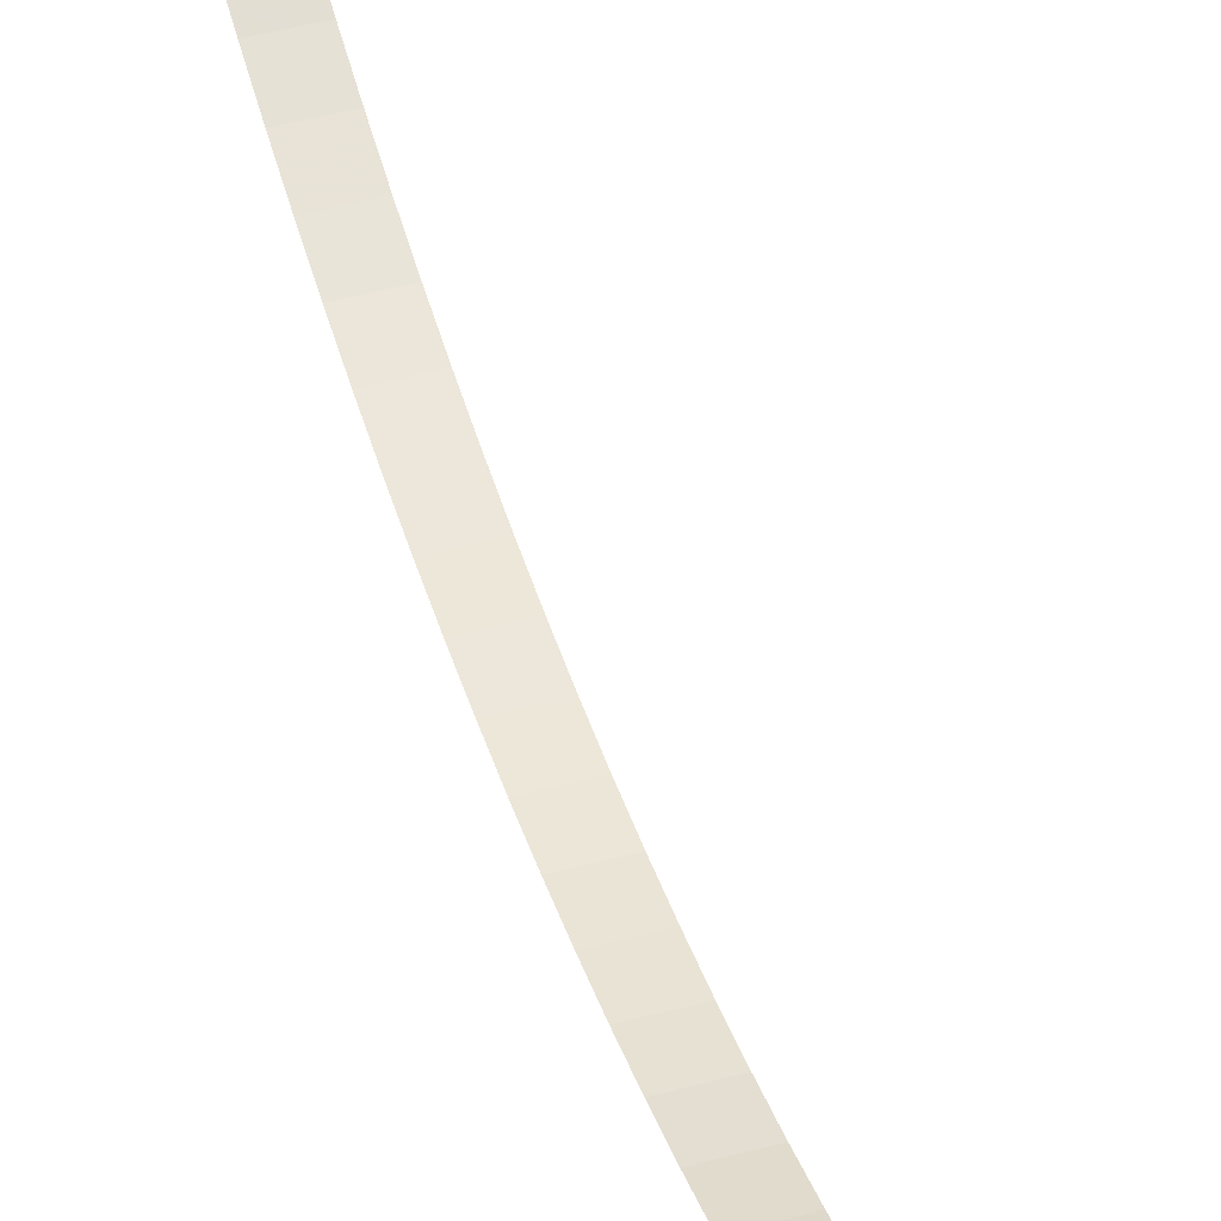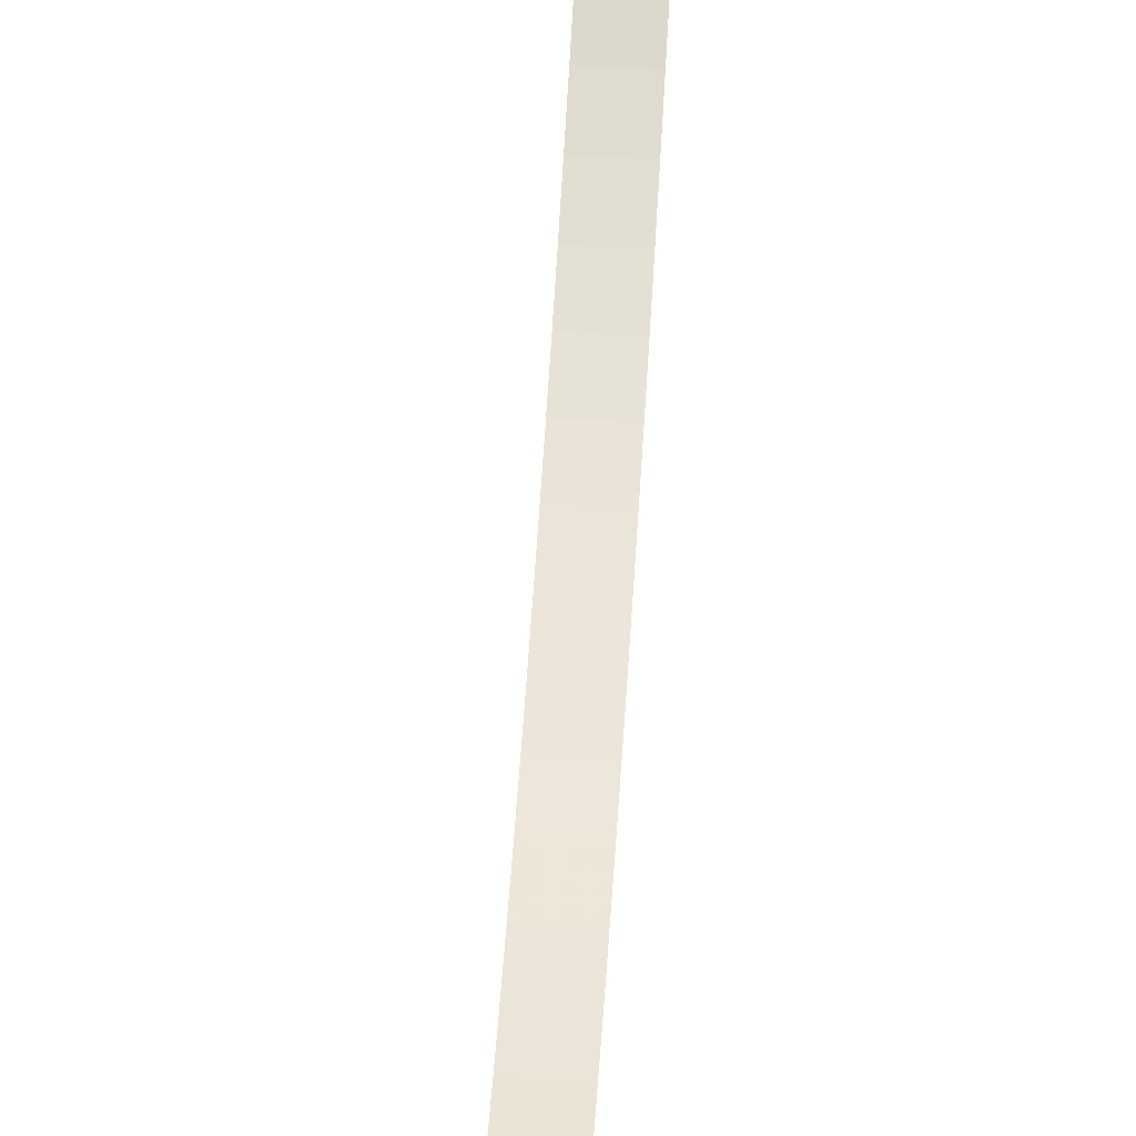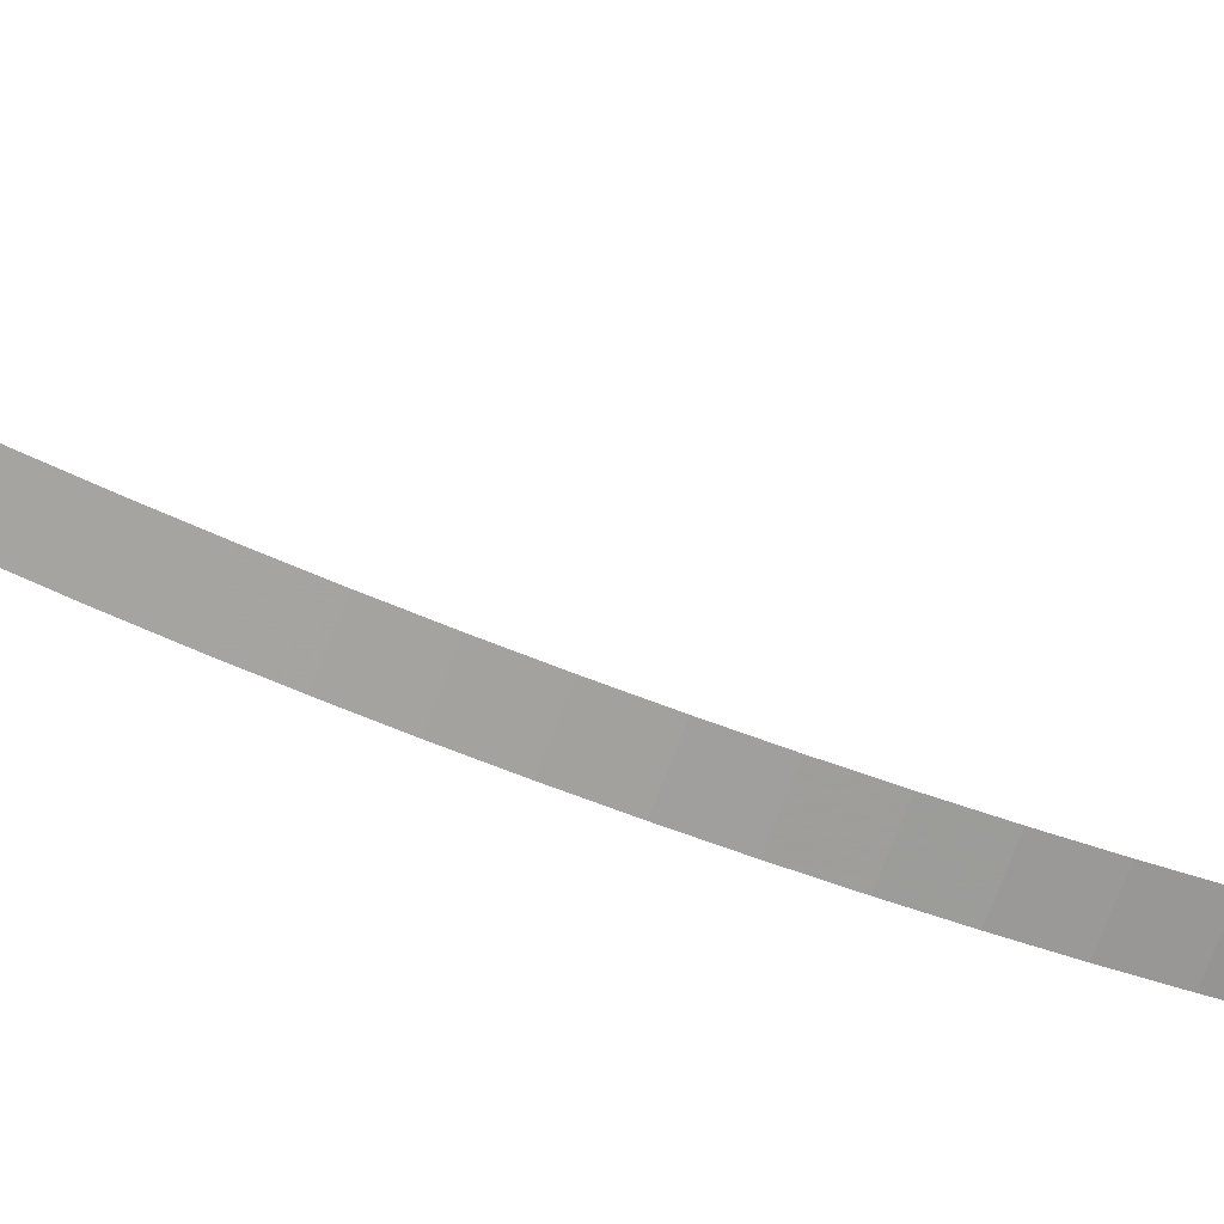
<metadata>
{"format":"obj","ext":"obj","renderer":"f3d","projection":"perspective","resolution":1024,"background":"white","views":[{"elev":43.8,"azim":-18.0,"up":"+Z"},{"elev":51.6,"azim":3.5,"up":"+Z"},{"elev":-72.0,"azim":69.3,"up":"+Z"}]}
</metadata>
<code>
v     0    -0.7071     0.1929
v     0    -0.6781     0.165
v     0    -0.6479     0.1383
v     0    -0.6167     0.1128
v     0    -0.5845     0.08862
v     0    -0.5514     0.06574
v     0    -0.5173     0.04422
v     0    -0.4825     0.02408
v     0    -0.4468     0.005365
v     0    -0.4104    -0.0119
v     0    -0.3734    -0.02769
v     0    -0.3357    -0.04197
v     0    -0.2975    -0.05472
v     0    -0.2588    -0.06593
v     0    -0.2197    -0.07556
v     0    -0.1803    -0.08362
v     0    -0.1405    -0.09008
v     0    -0.1005    -0.09493
v     0    -0.06038    -0.09818
v     0    -0.02014    -0.0998
v     0     0.02014    -0.0998
v     0     0.06038    -0.09818
v     0     0.1005    -0.09493
v     0     0.1405    -0.09008
v     0     0.1803    -0.08362
v     0     0.2197    -0.07556
v     0     0.2588    -0.06593
v     0     0.2975    -0.05472
v     0     0.3357    -0.04197
v     0     0.3734    -0.02769
v     0     0.4104    -0.0119
v     0     0.4468     0.005365
v     0     0.4825     0.02408
v     0     0.5173     0.04422
v     0     0.5514     0.06574
v     0     0.5845     0.08862
v     0     0.6167     0.1128
v     0     0.6479     0.1383
v     0     0.6781     0.165
v     0     0.7071     0.1929
v     0.04    -0.7071     0.1929
v     0.04    -0.6781     0.165
v     0.04    -0.6479     0.1383
v     0.04    -0.6167     0.1128
v     0.04    -0.5845     0.08862
v     0.04    -0.5514     0.06574
v     0.04    -0.5173     0.04422
v     0.04    -0.4825     0.02408
v     0.04    -0.4468     0.005365
v     0.04    -0.4104    -0.0119
v     0.04    -0.3734    -0.02769
v     0.04    -0.3357    -0.04197
v     0.04    -0.2975    -0.05472
v     0.04    -0.2588    -0.06593
v     0.04    -0.2197    -0.07556
v     0.04    -0.1803    -0.08362
v     0.04    -0.1405    -0.09008
v     0.04    -0.1005    -0.09493
v     0.04    -0.06038    -0.09818
v     0.04    -0.02014    -0.0998
v     0.04     0.02014    -0.0998
v     0.04     0.06038    -0.09818
v     0.04     0.1005    -0.09493
v     0.04     0.1405    -0.09008
v     0.04     0.1803    -0.08362
v     0.04     0.2197    -0.07556
v     0.04     0.2588    -0.06593
v     0.04     0.2975    -0.05472
v     0.04     0.3357    -0.04197
v     0.04     0.3734    -0.02769
v     0.04     0.4104    -0.0119
v     0.04     0.4468     0.005365
v     0.04     0.4825     0.02408
v     0.04     0.5173     0.04422
v     0.04     0.5514     0.06574
v     0.04     0.5845     0.08862
v     0.04     0.6167     0.1128
v     0.04     0.6479     0.1383
v     0.04     0.6781     0.165
v     0.04     0.7071     0.1929
f 1 2 42
f 1 42 41
f 2 3 43
f 2 43 42
f 3 4 44
f 3 44 43
f 4 5 45
f 4 45 44
f 5 6 46
f 5 46 45
f 6 7 47
f 6 47 46
f 7 8 48
f 7 48 47
f 8 9 49
f 8 49 48
f 9 10 50
f 9 50 49
f 10 11 51
f 10 51 50
f 11 12 52
f 11 52 51
f 12 13 53
f 12 53 52
f 13 14 54
f 13 54 53
f 14 15 55
f 14 55 54
f 15 16 56
f 15 56 55
f 16 17 57
f 16 57 56
f 17 18 58
f 17 58 57
f 18 19 59
f 18 59 58
f 19 20 60
f 19 60 59
f 20 21 61
f 20 61 60
f 21 22 62
f 21 62 61
f 22 23 63
f 22 63 62
f 23 24 64
f 23 64 63
f 24 25 65
f 24 65 64
f 25 26 66
f 25 66 65
f 26 27 67
f 26 67 66
f 27 28 68
f 27 68 67
f 28 29 69
f 28 69 68
f 29 30 70
f 29 70 69
f 30 31 71
f 30 71 70
f 31 32 72
f 31 72 71
f 32 33 73
f 32 73 72
f 33 34 74
f 33 74 73
f 34 35 75
f 34 75 74
f 35 36 76
f 35 76 75
f 36 37 77
f 36 77 76
f 37 38 78
f 37 78 77
f 38 39 79
f 38 79 78
f 39 40 80
f 39 80 79

</code>
